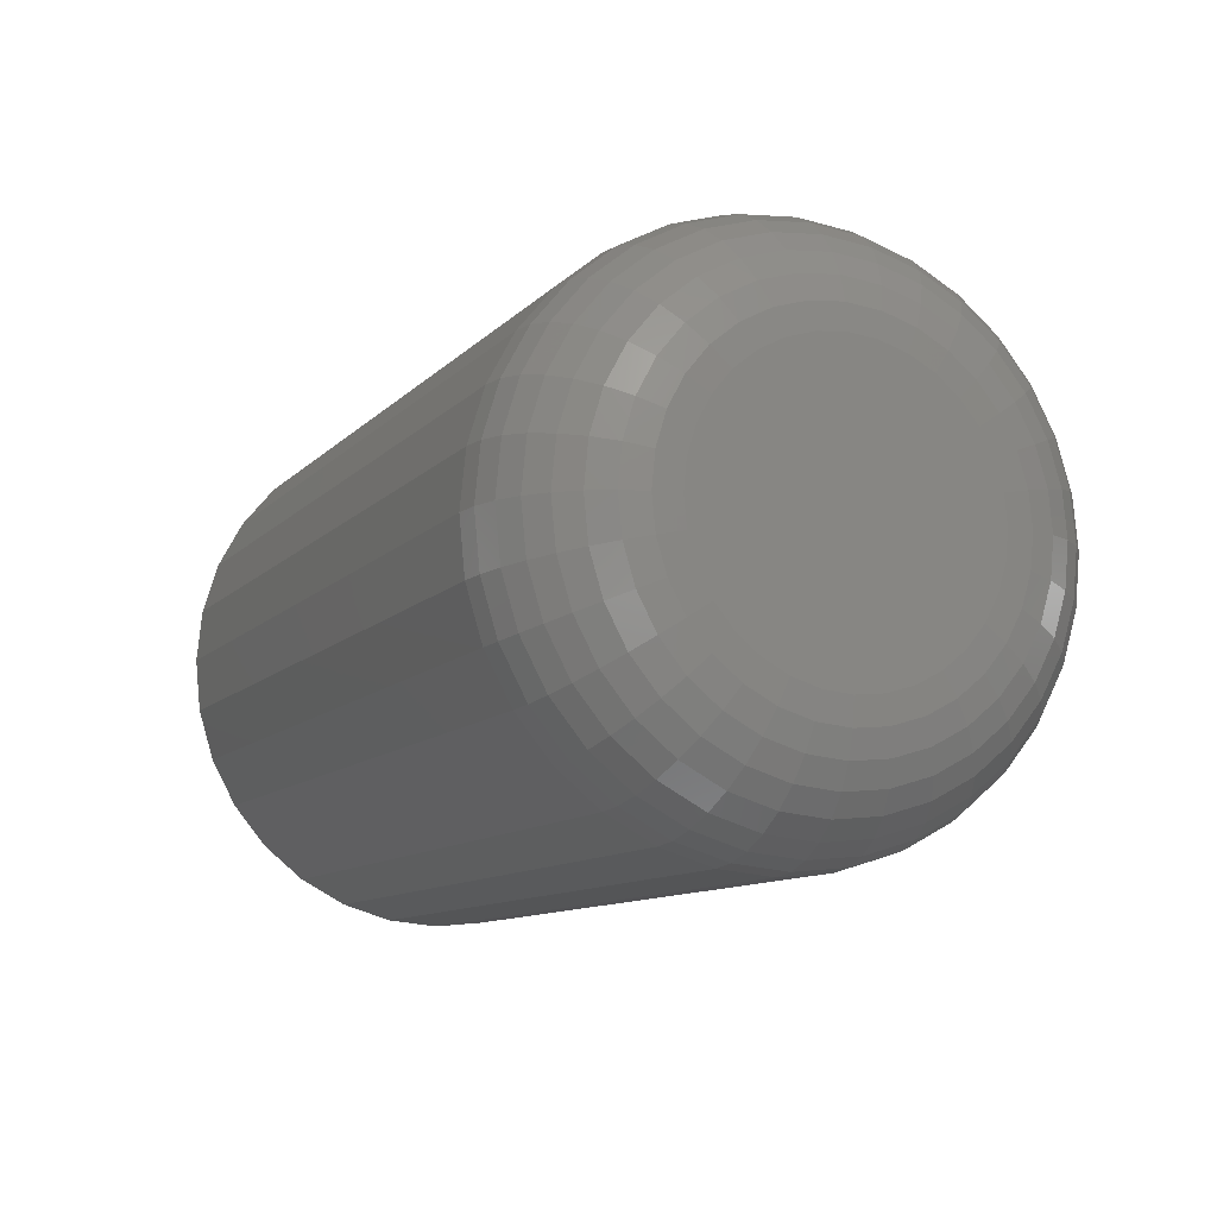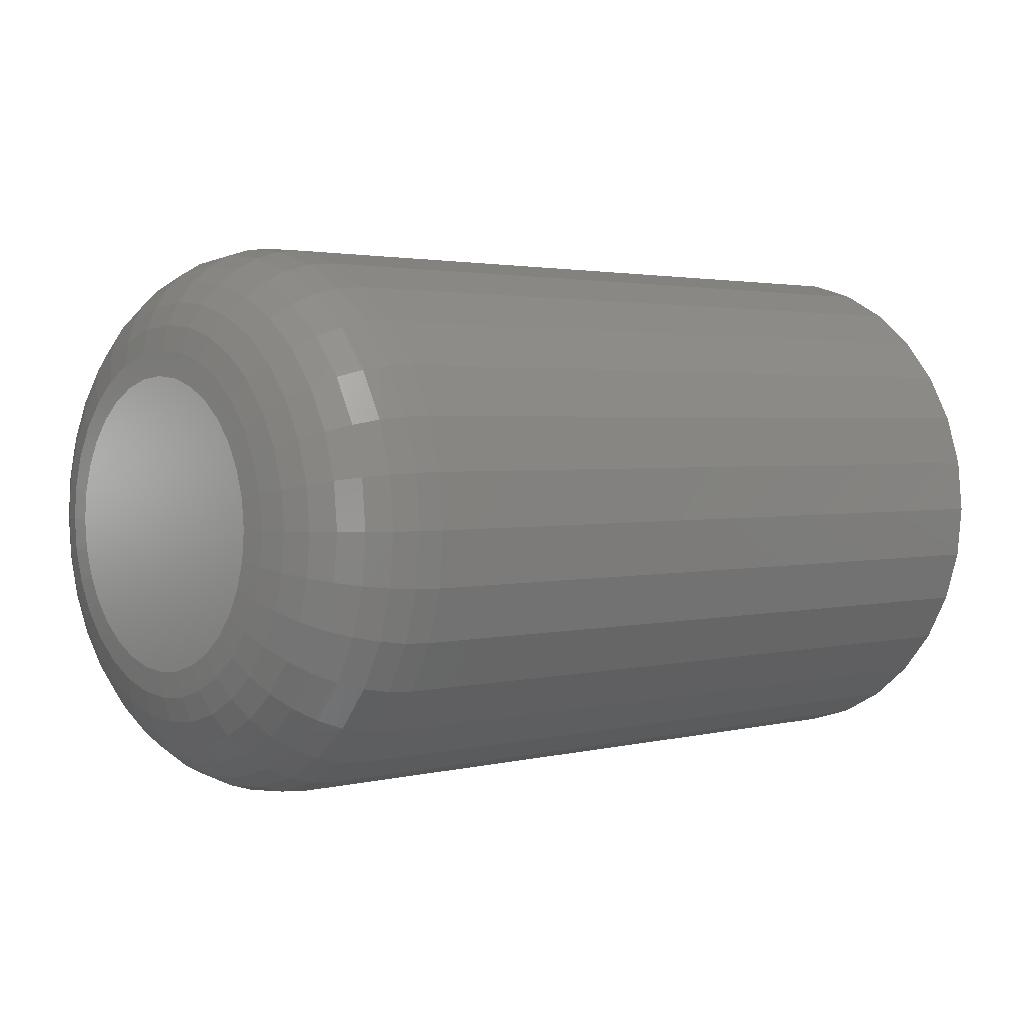
<metadata>
{"format":"stl","ext":"stl","renderer":"f3d","projection":"perspective","resolution":1024,"background":"white","views":[{"elev":-10.5,"azim":-114.3,"up":"+Y"},{"elev":2.3,"azim":-41.4,"up":"+Y"}]}
</metadata>
<code>
# stl→obj: 320 verts, 636 faces
v -0.05469 -0.1425 -0.1552
v -0.05469 -0.1576 -0.1566
v -0.05469 -0.1569 -0.1552
v -0.05469 -0.1417 -0.1566
v -0.05469 -0.1581 -0.1583
v -0.05469 -0.1412 -0.1583
v -0.05469 -0.1583 -0.16
v -0.05469 -0.1412 -0.1616
v -0.05469 -0.1576 -0.1633
v -0.05469 -0.1581 -0.1616
v -0.05469 -0.1417 -0.1633
v -0.05469 -0.1569 -0.1647
v -0.05469 -0.1425 -0.1647
v -0.05469 -0.1558 -0.1661
v -0.05469 -0.1436 -0.1661
v -0.05469 -0.1545 -0.1671
v -0.05469 -0.153 -0.1679
v -0.05469 -0.141 -0.16
v -0.05469 -0.1436 -0.1538
v -0.05469 -0.1558 -0.1538
v -0.05469 -0.1545 -0.1528
v -0.05469 -0.153 -0.152
v -0.05469 -0.1514 -0.1515
v -0.05469 -0.1497 -0.1513
v -0.05469 -0.148 -0.1515
v -0.05469 -0.1464 -0.152
v -0.05469 -0.1449 -0.1528
v -0.05469 -0.1449 -0.1671
v -0.05469 -0.1464 -0.1679
v -0.05469 -0.148 -0.1684
v -0.05469 -0.1497 -0.1686
v -0.05469 -0.1514 -0.1684
v -0.04688 -0.1332 -0.16
v -3.469e-18 -0.1332 -0.16
v -0.04688 -0.1335 -0.1632
v -3.291e-18 -0.1335 -0.1632
v -0.04688 -0.1345 -0.1662
v -3.12e-18 -0.1345 -0.1662
v -0.04688 -0.136 -0.1691
v -2.962e-18 -0.136 -0.1691
v -0.04688 -0.138 -0.1716
v -2.824e-18 -0.138 -0.1716
v -0.04688 -0.1405 -0.1736
v -2.71e-18 -0.1405 -0.1736
v -0.04688 -0.1434 -0.1751
v -2.626e-18 -0.1434 -0.1751
v -0.04688 -0.1465 -0.1761
v -2.574e-18 -0.1465 -0.1761
v -0.04688 -0.1497 -0.1764
v -2.556e-18 -0.1497 -0.1764
v -0.04688 -0.1529 -0.1761
v -2.574e-18 -0.1529 -0.1761
v -0.04688 -0.156 -0.1751
v -2.626e-18 -0.156 -0.1751
v -0.04688 -0.1588 -0.1736
v -2.71e-18 -0.1588 -0.1736
v -0.04688 -0.1613 -0.1716
v -2.824e-18 -0.1613 -0.1716
v -0.04688 -0.1633 -0.1691
v -2.962e-18 -0.1633 -0.1691
v -0.04688 -0.1649 -0.1662
v -3.12e-18 -0.1649 -0.1662
v -0.04688 -0.1658 -0.1632
v -3.291e-18 -0.1658 -0.1632
v -0.04688 -0.1661 -0.16
v -3.469e-18 -0.1661 -0.16
v -0.04688 -0.1658 -0.1567
v -3.648e-18 -0.1658 -0.1567
v -0.04688 -0.1649 -0.1537
v -3.819e-18 -0.1649 -0.1537
v -0.04688 -0.1633 -0.1508
v -3.977e-18 -0.1633 -0.1508
v -0.04688 -0.1613 -0.1483
v -4.115e-18 -0.1613 -0.1483
v -0.04688 -0.1588 -0.1463
v -4.229e-18 -0.1588 -0.1463
v -0.04688 -0.156 -0.1448
v -4.313e-18 -0.156 -0.1448
v -0.04688 -0.1529 -0.1438
v -4.365e-18 -0.1529 -0.1438
v -0.04688 -0.1497 -0.1435
v -4.382e-18 -0.1497 -0.1435
v -0.04688 -0.1465 -0.1438
v -4.365e-18 -0.1465 -0.1438
v -0.04688 -0.1434 -0.1448
v -4.313e-18 -0.1434 -0.1448
v -0.04688 -0.1405 -0.1463
v -4.229e-18 -0.1405 -0.1463
v -0.04688 -0.138 -0.1483
v -4.115e-18 -0.138 -0.1483
v -0.04688 -0.136 -0.1508
v -3.977e-18 -0.136 -0.1508
v -0.04688 -0.1345 -0.1537
v -3.819e-18 -0.1345 -0.1537
v -0.04688 -0.1335 -0.1567
v -3.648e-18 -0.1335 -0.1567
v -0.0484 -0.166 -0.16
v -0.0484 -0.1657 -0.1568
v -0.04986 -0.1655 -0.16
v -0.04986 -0.1652 -0.1569
v -0.05122 -0.1648 -0.16
v -0.05122 -0.1645 -0.157
v -0.0524 -0.1638 -0.16
v -0.0524 -0.1636 -0.1572
v -0.05337 -0.1626 -0.16
v -0.05337 -0.1624 -0.1574
v -0.05409 -0.1613 -0.16
v -0.05409 -0.1611 -0.1577
v -0.05454 -0.1598 -0.16
v -0.05454 -0.1596 -0.158
v -0.0484 -0.1337 -0.1568
v -0.0484 -0.1334 -0.16
v -0.04986 -0.1341 -0.1569
v -0.04986 -0.1338 -0.16
v -0.05122 -0.1348 -0.157
v -0.05122 -0.1345 -0.16
v -0.0524 -0.1358 -0.1572
v -0.0524 -0.1355 -0.16
v -0.05337 -0.1369 -0.1574
v -0.05337 -0.1367 -0.16
v -0.05409 -0.1383 -0.1577
v -0.05409 -0.138 -0.16
v -0.05454 -0.1397 -0.158
v -0.05454 -0.1395 -0.16
v -0.0484 -0.1346 -0.1537
v -0.04986 -0.135 -0.1539
v -0.05122 -0.1357 -0.1542
v -0.0524 -0.1366 -0.1545
v -0.05337 -0.1377 -0.155
v -0.05409 -0.1389 -0.1555
v -0.05454 -0.1403 -0.1561
v -0.0484 -0.1361 -0.1509
v -0.04986 -0.1365 -0.1511
v -0.05122 -0.1371 -0.1515
v -0.0524 -0.1379 -0.1521
v -0.05337 -0.1389 -0.1527
v -0.05409 -0.14 -0.1535
v -0.05454 -0.1412 -0.1543
v -0.0484 -0.1381 -0.1484
v -0.04986 -0.1385 -0.1487
v -0.05122 -0.139 -0.1493
v -0.0524 -0.1397 -0.1499
v -0.05337 -0.1405 -0.1508
v -0.05409 -0.1415 -0.1517
v -0.05454 -0.1425 -0.1528
v -0.0484 -0.1406 -0.1464
v -0.04986 -0.1409 -0.1468
v -0.05122 -0.1413 -0.1474
v -0.0524 -0.1418 -0.1482
v -0.05337 -0.1425 -0.1492
v -0.05409 -0.1432 -0.1503
v -0.05454 -0.144 -0.1515
v -0.0484 -0.1434 -0.1449
v -0.04986 -0.1436 -0.1453
v -0.05122 -0.1439 -0.146
v -0.0524 -0.1443 -0.1469
v -0.05337 -0.1447 -0.148
v -0.05409 -0.1452 -0.1492
v -0.05454 -0.1458 -0.1506
v -0.0484 -0.1465 -0.144
v -0.04986 -0.1466 -0.1444
v -0.05122 -0.1467 -0.1451
v -0.0524 -0.1469 -0.1461
v -0.05337 -0.1471 -0.1472
v -0.05409 -0.1474 -0.1485
v -0.05454 -0.1477 -0.15
v -0.0484 -0.1497 -0.1437
v -0.04986 -0.1497 -0.1441
v -0.05122 -0.1497 -0.1448
v -0.0524 -0.1497 -0.1458
v -0.05337 -0.1497 -0.147
v -0.05409 -0.1497 -0.1483
v -0.05454 -0.1497 -0.1498
v -0.0484 -0.1529 -0.144
v -0.04986 -0.1528 -0.1444
v -0.05122 -0.1526 -0.1451
v -0.0524 -0.1524 -0.1461
v -0.05337 -0.1522 -0.1472
v -0.05409 -0.1519 -0.1485
v -0.05454 -0.1517 -0.15
v -0.0484 -0.1559 -0.1449
v -0.04986 -0.1557 -0.1453
v -0.05122 -0.1555 -0.146
v -0.0524 -0.1551 -0.1469
v -0.05337 -0.1546 -0.148
v -0.05409 -0.1541 -0.1492
v -0.05454 -0.1536 -0.1506
v -0.0484 -0.1587 -0.1464
v -0.04986 -0.1585 -0.1468
v -0.05122 -0.1581 -0.1474
v -0.0524 -0.1575 -0.1482
v -0.05337 -0.1569 -0.1492
v -0.05409 -0.1561 -0.1503
v -0.05454 -0.1553 -0.1515
v -0.0484 -0.1612 -0.1484
v -0.04986 -0.1609 -0.1487
v -0.05122 -0.1604 -0.1493
v -0.0524 -0.1597 -0.1499
v -0.05337 -0.1588 -0.1508
v -0.05409 -0.1579 -0.1517
v -0.05454 -0.1569 -0.1528
v -0.0484 -0.1632 -0.1509
v -0.04986 -0.1629 -0.1511
v -0.05122 -0.1623 -0.1515
v -0.0524 -0.1614 -0.1521
v -0.05337 -0.1605 -0.1527
v -0.05409 -0.1593 -0.1535
v -0.05454 -0.1581 -0.1543
v -0.0484 -0.1647 -0.1537
v -0.04986 -0.1643 -0.1539
v -0.05122 -0.1636 -0.1542
v -0.0524 -0.1628 -0.1545
v -0.05337 -0.1617 -0.155
v -0.05409 -0.1604 -0.1555
v -0.05454 -0.1591 -0.1561
v -0.0484 -0.1337 -0.1631
v -0.04986 -0.1341 -0.163
v -0.05122 -0.1348 -0.1629
v -0.0524 -0.1358 -0.1627
v -0.05337 -0.1369 -0.1625
v -0.05409 -0.1383 -0.1622
v -0.05454 -0.1397 -0.1619
v -0.0484 -0.1657 -0.1631
v -0.04986 -0.1652 -0.163
v -0.05122 -0.1645 -0.1629
v -0.0524 -0.1636 -0.1627
v -0.05337 -0.1624 -0.1625
v -0.05409 -0.1611 -0.1622
v -0.05454 -0.1596 -0.1619
v -0.0484 -0.1647 -0.1662
v -0.04986 -0.1643 -0.166
v -0.05122 -0.1636 -0.1657
v -0.0524 -0.1628 -0.1654
v -0.05337 -0.1617 -0.1649
v -0.05409 -0.1604 -0.1644
v -0.05454 -0.1591 -0.1638
v -0.0484 -0.1632 -0.169
v -0.04986 -0.1629 -0.1688
v -0.05122 -0.1623 -0.1684
v -0.0524 -0.1614 -0.1678
v -0.05337 -0.1605 -0.1672
v -0.05409 -0.1593 -0.1664
v -0.05454 -0.1581 -0.1656
v -0.0484 -0.1612 -0.1715
v -0.04986 -0.1609 -0.1712
v -0.05122 -0.1604 -0.1706
v -0.0524 -0.1597 -0.17
v -0.05337 -0.1588 -0.1691
v -0.05409 -0.1579 -0.1682
v -0.05454 -0.1569 -0.1671
v -0.0484 -0.1587 -0.1735
v -0.04986 -0.1585 -0.1731
v -0.05122 -0.1581 -0.1725
v -0.0524 -0.1575 -0.1717
v -0.05337 -0.1569 -0.1707
v -0.05409 -0.1561 -0.1696
v -0.05454 -0.1553 -0.1684
v -0.0484 -0.1559 -0.175
v -0.04986 -0.1557 -0.1746
v -0.05122 -0.1555 -0.1739
v -0.0524 -0.1551 -0.173
v -0.05337 -0.1546 -0.1719
v -0.05409 -0.1541 -0.1707
v -0.05454 -0.1536 -0.1693
v -0.0484 -0.1529 -0.1759
v -0.04986 -0.1528 -0.1755
v -0.05122 -0.1526 -0.1748
v -0.0524 -0.1524 -0.1738
v -0.05337 -0.1522 -0.1727
v -0.05409 -0.1519 -0.1714
v -0.05454 -0.1517 -0.1699
v -0.0484 -0.1497 -0.1762
v -0.04986 -0.1497 -0.1758
v -0.05122 -0.1497 -0.1751
v -0.0524 -0.1497 -0.1741
v -0.05337 -0.1497 -0.1729
v -0.05409 -0.1497 -0.1716
v -0.05454 -0.1497 -0.1701
v -0.0484 -0.1465 -0.1759
v -0.04986 -0.1466 -0.1755
v -0.05122 -0.1467 -0.1748
v -0.0524 -0.1469 -0.1738
v -0.05337 -0.1471 -0.1727
v -0.05409 -0.1474 -0.1714
v -0.05454 -0.1477 -0.1699
v -0.0484 -0.1434 -0.175
v -0.04986 -0.1436 -0.1746
v -0.05122 -0.1439 -0.1739
v -0.0524 -0.1443 -0.173
v -0.05337 -0.1447 -0.1719
v -0.05409 -0.1452 -0.1707
v -0.05454 -0.1458 -0.1693
v -0.0484 -0.1406 -0.1735
v -0.04986 -0.1409 -0.1731
v -0.05122 -0.1413 -0.1725
v -0.0524 -0.1418 -0.1717
v -0.05337 -0.1425 -0.1707
v -0.05409 -0.1432 -0.1696
v -0.05454 -0.144 -0.1684
v -0.0484 -0.1381 -0.1715
v -0.04986 -0.1385 -0.1712
v -0.05122 -0.139 -0.1706
v -0.0524 -0.1397 -0.17
v -0.05337 -0.1405 -0.1691
v -0.05409 -0.1415 -0.1682
v -0.05454 -0.1425 -0.1671
v -0.0484 -0.1361 -0.169
v -0.04986 -0.1365 -0.1688
v -0.05122 -0.1371 -0.1684
v -0.0524 -0.1379 -0.1678
v -0.05337 -0.1389 -0.1672
v -0.05409 -0.14 -0.1664
v -0.05454 -0.1412 -0.1656
v -0.0484 -0.1346 -0.1662
v -0.04986 -0.135 -0.166
v -0.05122 -0.1357 -0.1657
v -0.0524 -0.1366 -0.1654
v -0.05337 -0.1377 -0.1649
v -0.05409 -0.1389 -0.1644
v -0.05454 -0.1403 -0.1638
f 1 2 3
f 4 2 1
f 4 5 2
f 6 5 4
f 5 6 7
f 8 9 10
f 11 9 8
f 11 12 9
f 13 12 11
f 13 14 12
f 15 14 13
f 15 16 14
f 17 16 15
f 18 8 10
f 18 10 7
f 18 7 6
f 19 1 3
f 19 3 20
f 19 20 21
f 19 21 22
f 19 22 23
f 19 23 24
f 19 24 25
f 19 25 26
f 19 26 27
f 28 29 30
f 28 30 31
f 28 31 32
f 28 32 17
f 28 17 15
f 33 34 35
f 35 34 36
f 35 36 37
f 37 36 38
f 37 38 39
f 39 38 40
f 39 40 41
f 41 40 42
f 41 42 43
f 43 42 44
f 43 44 45
f 45 44 46
f 45 46 47
f 47 46 48
f 47 48 49
f 49 48 50
f 49 50 51
f 51 50 52
f 51 52 53
f 53 52 54
f 53 54 55
f 55 54 56
f 55 56 57
f 57 56 58
f 57 58 59
f 59 58 60
f 59 60 61
f 61 60 62
f 61 62 63
f 63 62 64
f 63 64 65
f 65 64 66
f 65 66 67
f 67 66 68
f 67 68 69
f 69 68 70
f 69 70 71
f 71 70 72
f 71 72 73
f 73 72 74
f 73 74 75
f 75 74 76
f 75 76 77
f 77 76 78
f 77 78 79
f 79 78 80
f 79 80 81
f 81 80 82
f 81 82 83
f 83 82 84
f 83 84 85
f 85 84 86
f 85 86 87
f 87 86 88
f 87 88 89
f 89 88 90
f 89 90 91
f 91 90 92
f 91 92 93
f 93 92 94
f 93 94 95
f 95 94 96
f 95 96 33
f 33 96 34
f 65 67 97
f 97 67 98
f 97 98 99
f 99 98 100
f 99 100 101
f 101 100 102
f 101 102 103
f 103 102 104
f 103 104 105
f 105 104 106
f 105 106 107
f 107 106 108
f 107 108 109
f 109 108 110
f 109 110 7
f 7 110 5
f 95 33 111
f 111 33 112
f 111 112 113
f 113 112 114
f 113 114 115
f 115 114 116
f 115 116 117
f 117 116 118
f 117 118 119
f 119 118 120
f 119 120 121
f 121 120 122
f 121 122 123
f 123 122 124
f 123 124 6
f 6 124 18
f 93 95 125
f 125 95 111
f 125 111 126
f 126 111 113
f 126 113 127
f 127 113 115
f 127 115 128
f 128 115 117
f 128 117 129
f 129 117 119
f 129 119 130
f 130 119 121
f 130 121 131
f 131 121 123
f 131 123 4
f 4 123 6
f 91 93 132
f 132 93 125
f 132 125 133
f 133 125 126
f 133 126 134
f 134 126 127
f 134 127 135
f 135 127 128
f 135 128 136
f 136 128 129
f 136 129 137
f 137 129 130
f 137 130 138
f 138 130 131
f 138 131 1
f 1 131 4
f 89 91 139
f 139 91 132
f 139 132 140
f 140 132 133
f 140 133 141
f 141 133 134
f 141 134 142
f 142 134 135
f 142 135 143
f 143 135 136
f 143 136 144
f 144 136 137
f 144 137 145
f 145 137 138
f 145 138 19
f 19 138 1
f 87 89 146
f 146 89 139
f 146 139 147
f 147 139 140
f 147 140 148
f 148 140 141
f 148 141 149
f 149 141 142
f 149 142 150
f 150 142 143
f 150 143 151
f 151 143 144
f 151 144 152
f 152 144 145
f 152 145 27
f 27 145 19
f 85 87 153
f 153 87 146
f 153 146 154
f 154 146 147
f 154 147 155
f 155 147 148
f 155 148 156
f 156 148 149
f 156 149 157
f 157 149 150
f 157 150 158
f 158 150 151
f 158 151 159
f 159 151 152
f 159 152 26
f 26 152 27
f 83 85 160
f 160 85 153
f 160 153 161
f 161 153 154
f 161 154 162
f 162 154 155
f 162 155 163
f 163 155 156
f 163 156 164
f 164 156 157
f 164 157 165
f 165 157 158
f 165 158 166
f 166 158 159
f 166 159 25
f 25 159 26
f 81 83 167
f 167 83 160
f 167 160 168
f 168 160 161
f 168 161 169
f 169 161 162
f 169 162 170
f 170 162 163
f 170 163 171
f 171 163 164
f 171 164 172
f 172 164 165
f 172 165 173
f 173 165 166
f 173 166 24
f 24 166 25
f 79 81 174
f 174 81 167
f 174 167 175
f 175 167 168
f 175 168 176
f 176 168 169
f 176 169 177
f 177 169 170
f 177 170 178
f 178 170 171
f 178 171 179
f 179 171 172
f 179 172 180
f 180 172 173
f 180 173 23
f 23 173 24
f 77 79 181
f 181 79 174
f 181 174 182
f 182 174 175
f 182 175 183
f 183 175 176
f 183 176 184
f 184 176 177
f 184 177 185
f 185 177 178
f 185 178 186
f 186 178 179
f 186 179 187
f 187 179 180
f 187 180 22
f 22 180 23
f 75 77 188
f 188 77 181
f 188 181 189
f 189 181 182
f 189 182 190
f 190 182 183
f 190 183 191
f 191 183 184
f 191 184 192
f 192 184 185
f 192 185 193
f 193 185 186
f 193 186 194
f 194 186 187
f 194 187 21
f 21 187 22
f 73 75 195
f 195 75 188
f 195 188 196
f 196 188 189
f 196 189 197
f 197 189 190
f 197 190 198
f 198 190 191
f 198 191 199
f 199 191 192
f 199 192 200
f 200 192 193
f 200 193 201
f 201 193 194
f 201 194 20
f 20 194 21
f 71 73 202
f 202 73 195
f 202 195 203
f 203 195 196
f 203 196 204
f 204 196 197
f 204 197 205
f 205 197 198
f 205 198 206
f 206 198 199
f 206 199 207
f 207 199 200
f 207 200 208
f 208 200 201
f 208 201 3
f 3 201 20
f 69 71 209
f 209 71 202
f 209 202 210
f 210 202 203
f 210 203 211
f 211 203 204
f 211 204 212
f 212 204 205
f 212 205 213
f 213 205 206
f 213 206 214
f 214 206 207
f 214 207 215
f 215 207 208
f 215 208 2
f 2 208 3
f 67 69 98
f 98 69 209
f 98 209 100
f 100 209 210
f 100 210 102
f 102 210 211
f 102 211 104
f 104 211 212
f 104 212 106
f 106 212 213
f 106 213 108
f 108 213 214
f 108 214 110
f 110 214 215
f 110 215 5
f 5 215 2
f 33 35 112
f 112 35 216
f 112 216 114
f 114 216 217
f 114 217 116
f 116 217 218
f 116 218 118
f 118 218 219
f 118 219 120
f 120 219 220
f 120 220 122
f 122 220 221
f 122 221 124
f 124 221 222
f 124 222 18
f 18 222 8
f 63 65 223
f 223 65 97
f 223 97 224
f 224 97 99
f 224 99 225
f 225 99 101
f 225 101 226
f 226 101 103
f 226 103 227
f 227 103 105
f 227 105 228
f 228 105 107
f 228 107 229
f 229 107 109
f 229 109 10
f 10 109 7
f 61 63 230
f 230 63 223
f 230 223 231
f 231 223 224
f 231 224 232
f 232 224 225
f 232 225 233
f 233 225 226
f 233 226 234
f 234 226 227
f 234 227 235
f 235 227 228
f 235 228 236
f 236 228 229
f 236 229 9
f 9 229 10
f 59 61 237
f 237 61 230
f 237 230 238
f 238 230 231
f 238 231 239
f 239 231 232
f 239 232 240
f 240 232 233
f 240 233 241
f 241 233 234
f 241 234 242
f 242 234 235
f 242 235 243
f 243 235 236
f 243 236 12
f 12 236 9
f 57 59 244
f 244 59 237
f 244 237 245
f 245 237 238
f 245 238 246
f 246 238 239
f 246 239 247
f 247 239 240
f 247 240 248
f 248 240 241
f 248 241 249
f 249 241 242
f 249 242 250
f 250 242 243
f 250 243 14
f 14 243 12
f 55 57 251
f 251 57 244
f 251 244 252
f 252 244 245
f 252 245 253
f 253 245 246
f 253 246 254
f 254 246 247
f 254 247 255
f 255 247 248
f 255 248 256
f 256 248 249
f 256 249 257
f 257 249 250
f 257 250 16
f 16 250 14
f 53 55 258
f 258 55 251
f 258 251 259
f 259 251 252
f 259 252 260
f 260 252 253
f 260 253 261
f 261 253 254
f 261 254 262
f 262 254 255
f 262 255 263
f 263 255 256
f 263 256 264
f 264 256 257
f 264 257 17
f 17 257 16
f 51 53 265
f 265 53 258
f 265 258 266
f 266 258 259
f 266 259 267
f 267 259 260
f 267 260 268
f 268 260 261
f 268 261 269
f 269 261 262
f 269 262 270
f 270 262 263
f 270 263 271
f 271 263 264
f 271 264 32
f 32 264 17
f 49 51 272
f 272 51 265
f 272 265 273
f 273 265 266
f 273 266 274
f 274 266 267
f 274 267 275
f 275 267 268
f 275 268 276
f 276 268 269
f 276 269 277
f 277 269 270
f 277 270 278
f 278 270 271
f 278 271 31
f 31 271 32
f 47 49 279
f 279 49 272
f 279 272 280
f 280 272 273
f 280 273 281
f 281 273 274
f 281 274 282
f 282 274 275
f 282 275 283
f 283 275 276
f 283 276 284
f 284 276 277
f 284 277 285
f 285 277 278
f 285 278 30
f 30 278 31
f 45 47 286
f 286 47 279
f 286 279 287
f 287 279 280
f 287 280 288
f 288 280 281
f 288 281 289
f 289 281 282
f 289 282 290
f 290 282 283
f 290 283 291
f 291 283 284
f 291 284 292
f 292 284 285
f 292 285 29
f 29 285 30
f 43 45 293
f 293 45 286
f 293 286 294
f 294 286 287
f 294 287 295
f 295 287 288
f 295 288 296
f 296 288 289
f 296 289 297
f 297 289 290
f 297 290 298
f 298 290 291
f 298 291 299
f 299 291 292
f 299 292 28
f 28 292 29
f 41 43 300
f 300 43 293
f 300 293 301
f 301 293 294
f 301 294 302
f 302 294 295
f 302 295 303
f 303 295 296
f 303 296 304
f 304 296 297
f 304 297 305
f 305 297 298
f 305 298 306
f 306 298 299
f 306 299 15
f 15 299 28
f 39 41 307
f 307 41 300
f 307 300 308
f 308 300 301
f 308 301 309
f 309 301 302
f 309 302 310
f 310 302 303
f 310 303 311
f 311 303 304
f 311 304 312
f 312 304 305
f 312 305 313
f 313 305 306
f 313 306 13
f 13 306 15
f 37 39 314
f 314 39 307
f 314 307 315
f 315 307 308
f 315 308 316
f 316 308 309
f 316 309 317
f 317 309 310
f 317 310 318
f 318 310 311
f 318 311 319
f 319 311 312
f 319 312 320
f 320 312 313
f 320 313 11
f 11 313 13
f 35 37 216
f 216 37 314
f 216 314 217
f 217 314 315
f 217 315 218
f 218 315 316
f 218 316 219
f 219 316 317
f 219 317 220
f 220 317 318
f 220 318 221
f 221 318 319
f 221 319 222
f 222 319 320
f 222 320 8
f 8 320 11
f 90 74 72
f 90 72 92
f 92 72 70
f 92 70 94
f 38 60 40
f 40 60 58
f 40 58 42
f 42 58 56
f 42 56 44
f 44 56 54
f 44 54 52
f 44 52 46
f 52 50 46
f 46 50 48
f 88 86 84
f 88 84 82
f 88 82 80
f 88 80 78
f 88 78 76
f 88 76 74
f 88 74 90
f 94 70 96
f 96 70 68
f 96 68 34
f 34 68 66
f 34 66 36
f 36 66 64
f 36 64 38
f 38 64 62
f 38 62 60

</code>
